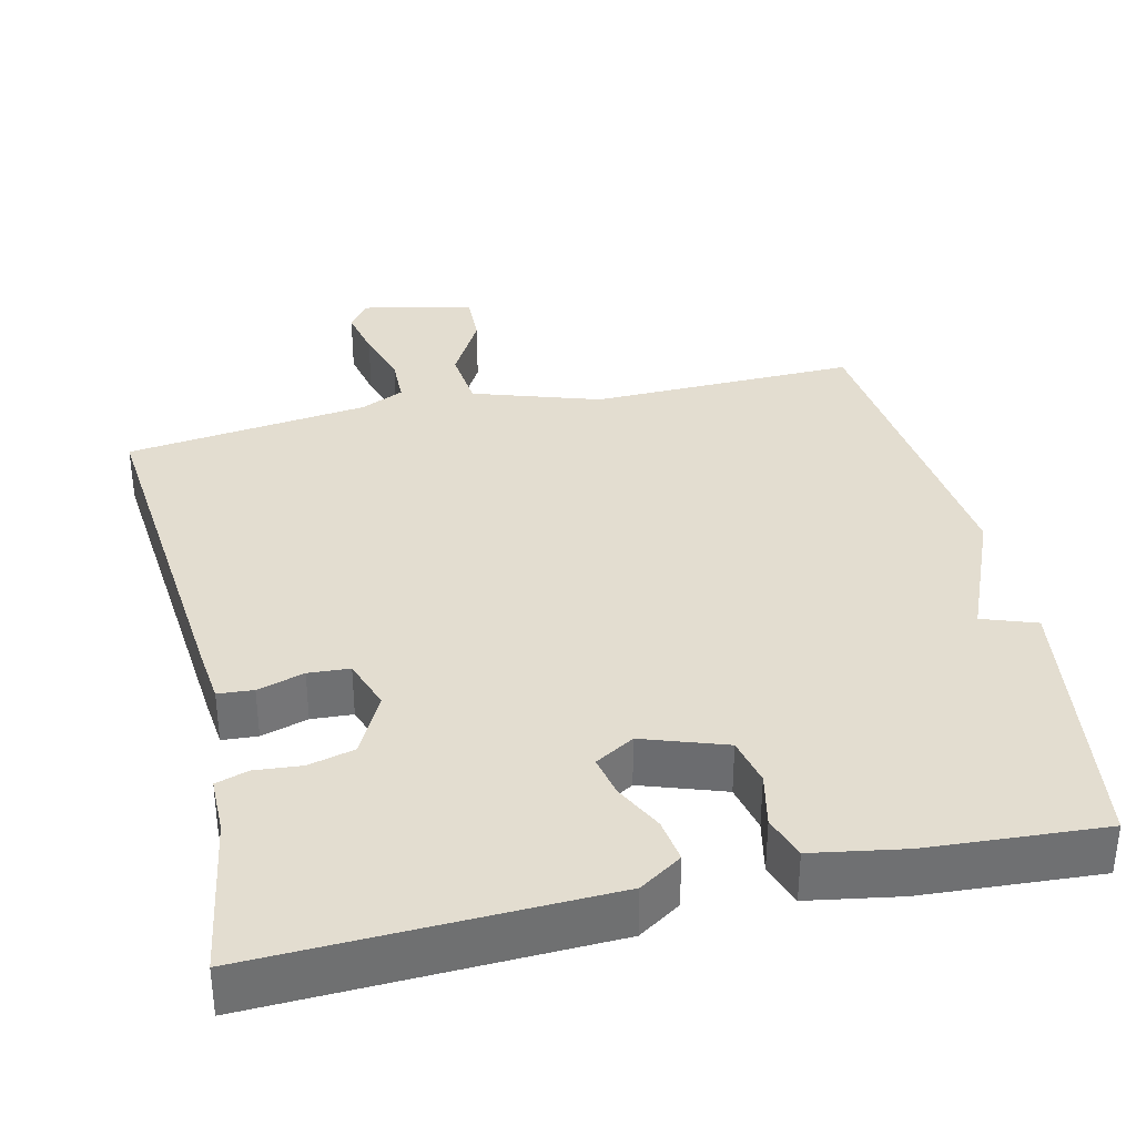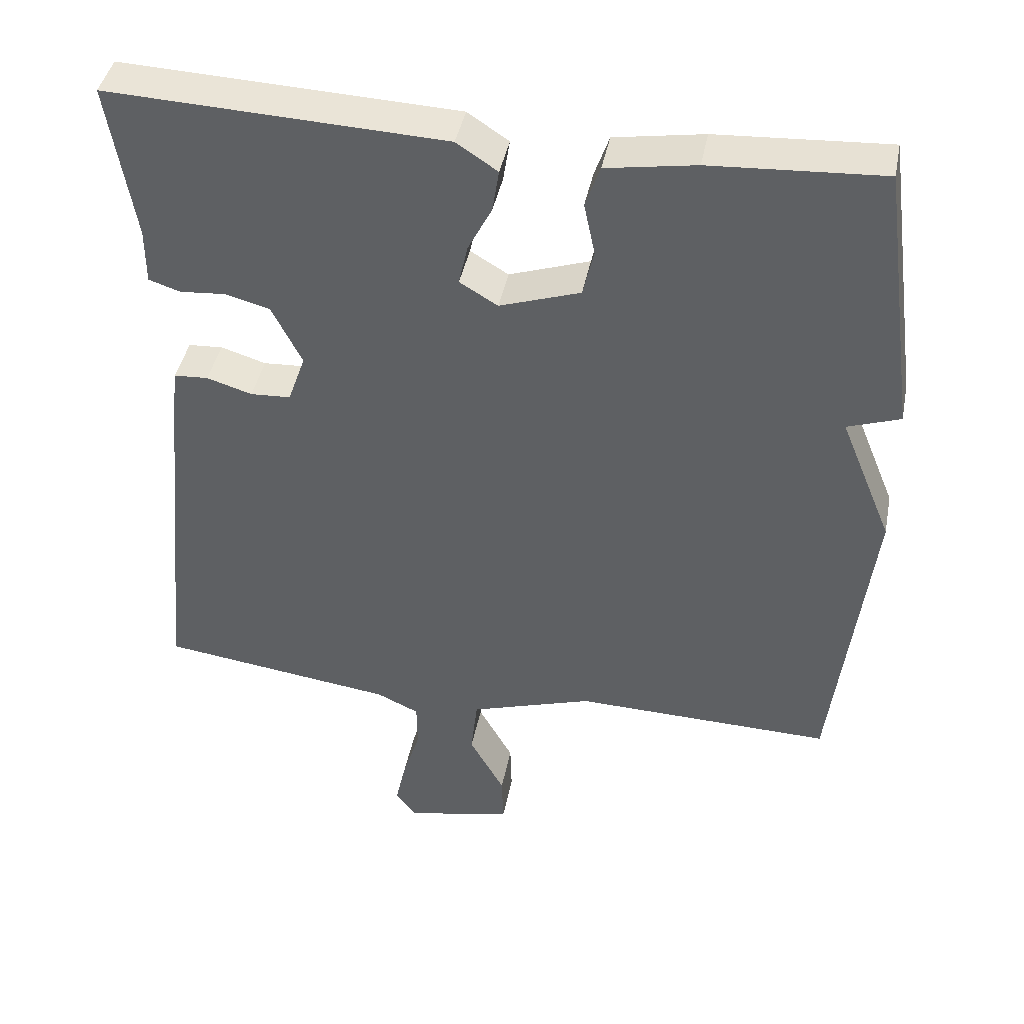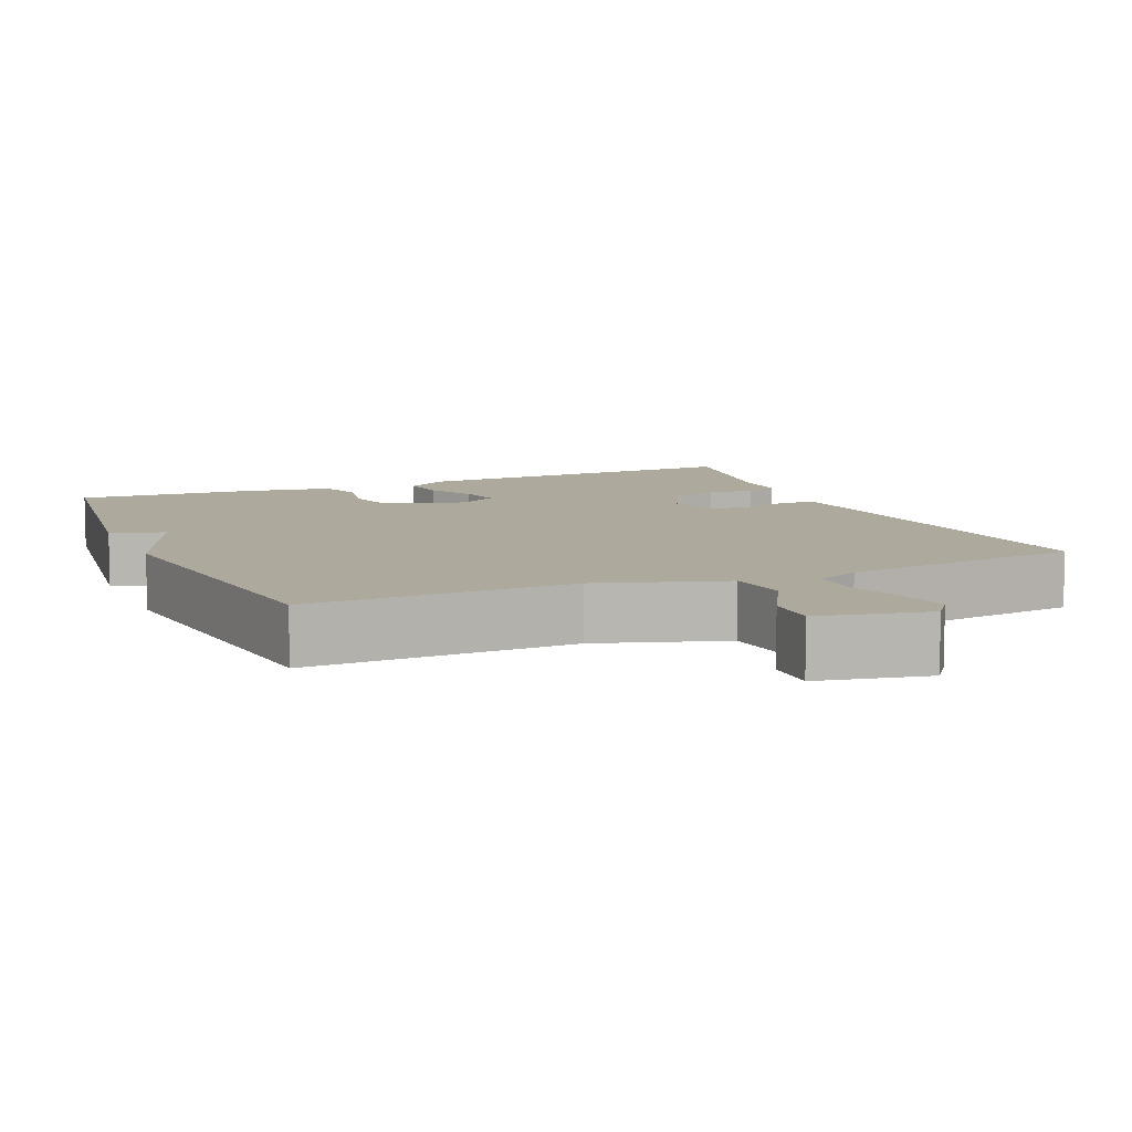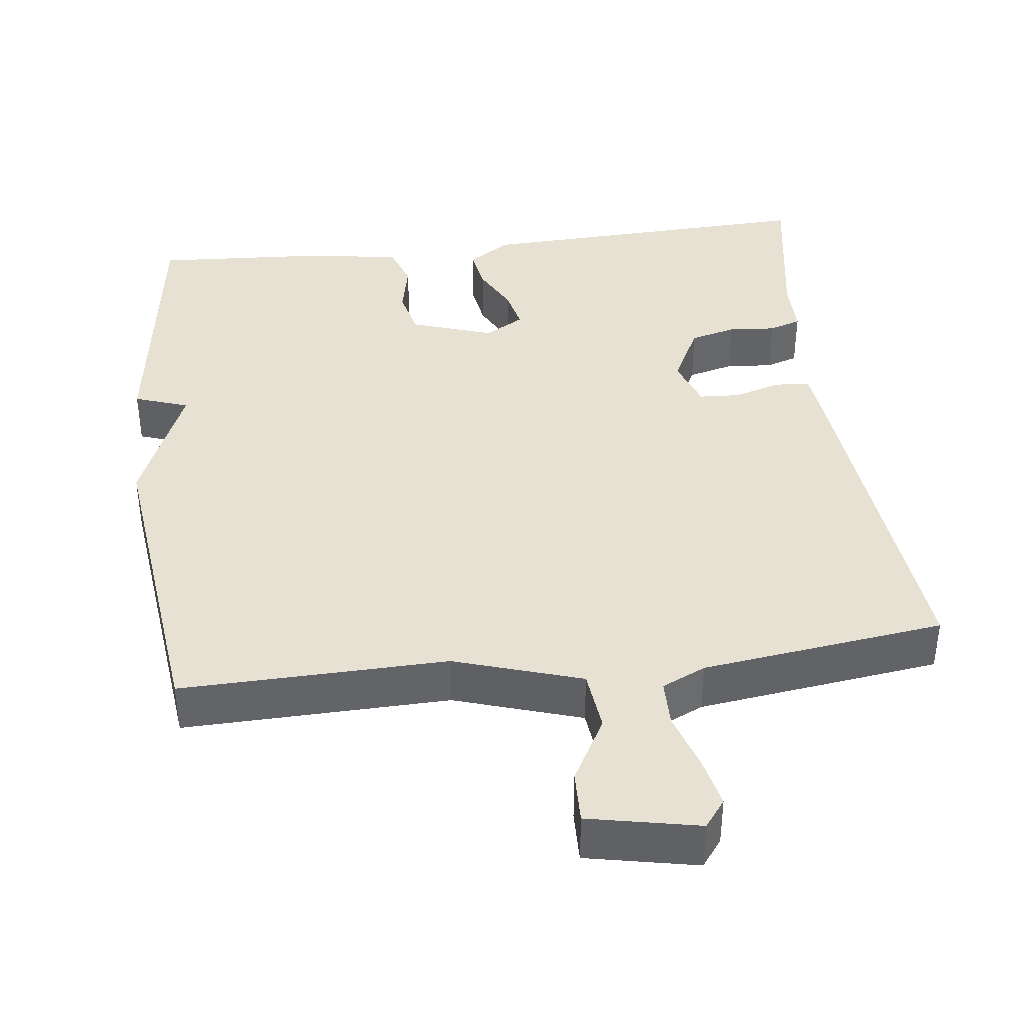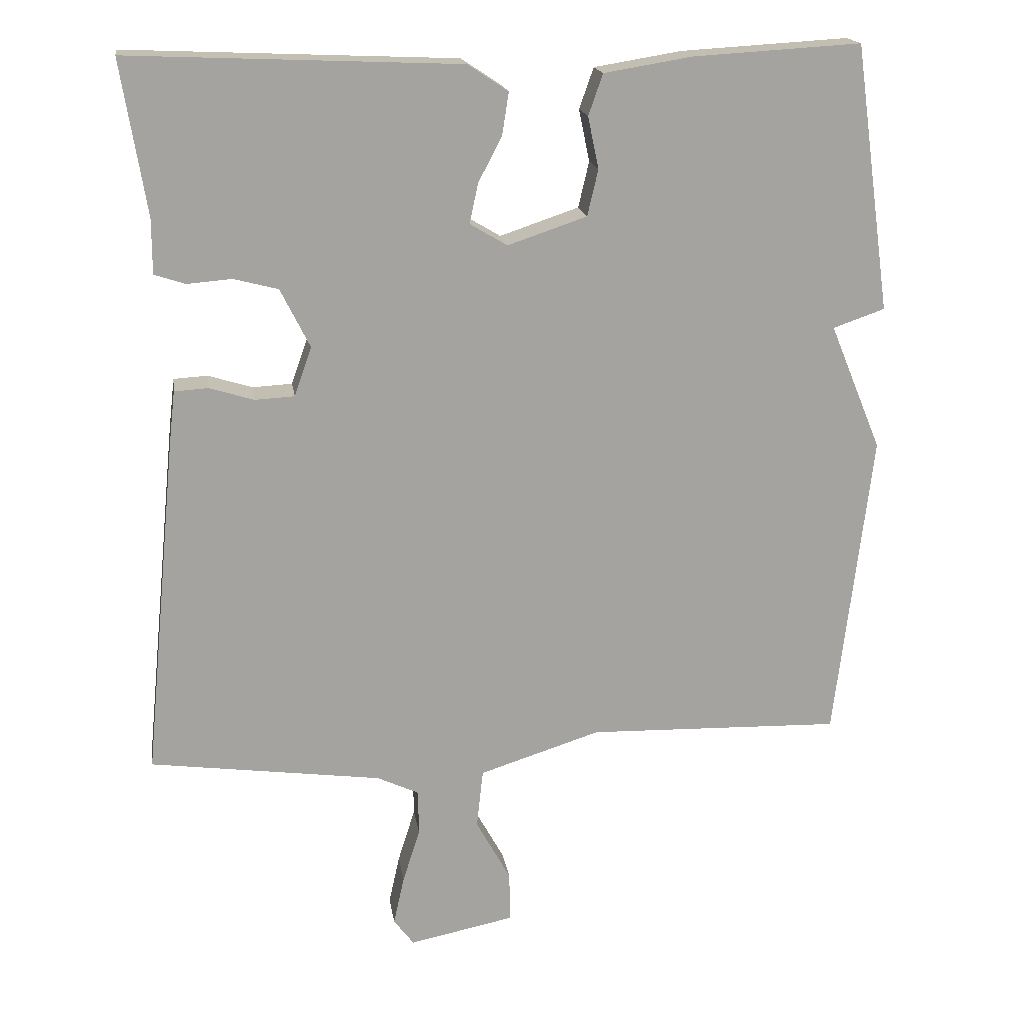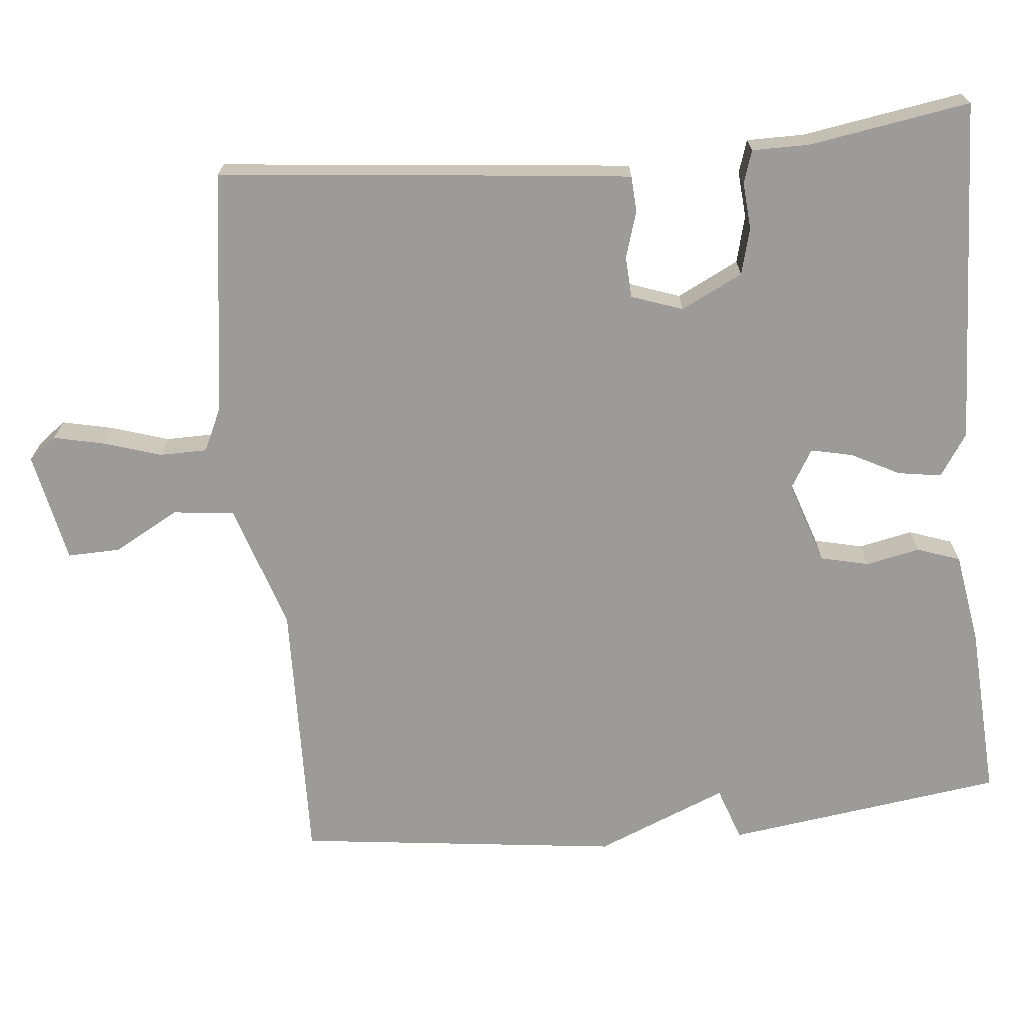
<metadata>
{"format":"obj","ext":"obj","renderer":"f3d","projection":"perspective","resolution":1024,"background":"white","views":[{"elev":35.5,"azim":-12.7,"up":"+Y"},{"elev":42.3,"azim":11.1,"up":"+Z"},{"elev":8.8,"azim":156.8,"up":"+Y"},{"elev":39.4,"azim":173.1,"up":"+Y"},{"elev":17.6,"azim":-8.5,"up":"+Z"},{"elev":-69.9,"azim":-84.5,"up":"+Y"}]}
</metadata>
<code>
v 0.5 0.07 -0.5
v 0.146 0.07 -0.491
v -0.023 0.07 -0.545
v -0.032 0.07 -0.627
v 0.016 0.07 -0.714
v 0.018 0.07 -0.784
v -0.129 0.07 -0.814
v -0.157 0.07 -0.777
v -0.142 0.07 -0.709
v -0.118 0.07 -0.633
v -0.119 0.07 -0.57
v -0.177 0.07 -0.543
v -0.5 0.07 -0.5
v -0.453 0.07 -0.021
v -0.445 0.07 0.048
v -0.398 0.07 0.051
v -0.336 0.07 0.032
v -0.281 0.07 0.035
v -0.257 0.07 0.103
v -0.298 0.07 0.185
v -0.36 0.07 0.201
v -0.422 0.07 0.196
v -0.465 0.07 0.21
v -0.465 0.07 0.286
v -0.5 0.07 0.5
v -0.04 0.07 0.481
v 0.016 0.07 0.444
v 0.007 0.07 0.386
v -0.026 0.07 0.322
v -0.038 0.07 0.267
v 0.014 0.07 0.236
v 0.124 0.07 0.273
v 0.139 0.07 0.337
v 0.124 0.07 0.409
v 0.144 0.07 0.466
v 0.266 0.07 0.486
v 0.5 0.07 0.5
v 0.551 0.07 0.13
v 0.479 0.07 0.105
v 0.551 0.07 -0.07
v 0.5 0 -0.5
v 0.146 0 -0.491
v -0.023 0 -0.545
v -0.032 0 -0.627
v 0.016 0 -0.714
v 0.018 0 -0.784
v -0.129 0 -0.814
v -0.157 0 -0.777
v -0.142 0 -0.709
v -0.118 0 -0.633
v -0.119 0 -0.57
v -0.177 0 -0.543
v -0.5 0 -0.5
v -0.453 0 -0.021
v -0.445 0 0.048
v -0.398 0 0.051
v -0.336 0 0.032
v -0.281 0 0.035
v -0.257 0 0.103
v -0.298 0 0.185
v -0.36 0 0.201
v -0.422 0 0.196
v -0.465 0 0.21
v -0.465 0 0.286
v -0.5 0 0.5
v -0.04 0 0.481
v 0.016 0 0.444
v 0.007 0 0.386
v -0.026 0 0.322
v -0.038 0 0.267
v 0.014 0 0.236
v 0.124 0 0.273
v 0.139 0 0.337
v 0.124 0 0.409
v 0.144 0 0.466
v 0.266 0 0.486
v 0.5 0 0.5
v 0.551 0 0.13
v 0.479 0 0.105
v 0.551 0 -0.07
f 39 40 1 2
f 37 38 39
f 36 37 39
f 35 36 39
f 34 35 39
f 33 34 39
f 39 2 3
f 33 39 3
f 32 33 3
f 31 32 3
f 30 31 3 4
f 27 28 29
f 26 27 29
f 25 26 29
f 24 25 29
f 24 29 30
f 23 24 30
f 22 23 30
f 21 22 30
f 20 21 30
f 19 20 30
f 18 19 30 4
f 15 16 17
f 14 15 17
f 13 14 17
f 12 13 17
f 11 12 17 18
f 8 9 10
f 7 8 10
f 6 7 10
f 5 6 10
f 4 5 10
f 4 10 11
f 4 11 18
f 42 41 80 79
f 79 78 77
f 79 77 76
f 79 76 75
f 79 75 74
f 79 74 73
f 43 42 79
f 43 79 73
f 43 73 72
f 43 72 71
f 44 43 71 70
f 69 68 67
f 69 67 66
f 69 66 65
f 69 65 64
f 70 69 64
f 70 64 63
f 70 63 62
f 70 62 61
f 70 61 60
f 70 60 59
f 44 70 59 58
f 57 56 55
f 57 55 54
f 57 54 53
f 57 53 52
f 58 57 52 51
f 50 49 48
f 50 48 47
f 50 47 46
f 50 46 45
f 50 45 44
f 51 50 44
f 58 51 44
f 1 41 42 2
f 2 42 43 3
f 3 43 44 4
f 4 44 45 5
f 5 45 46 6
f 6 46 47 7
f 7 47 48 8
f 8 48 49 9
f 9 49 50 10
f 10 50 51 11
f 11 51 52 12
f 12 52 53 13
f 13 53 54 14
f 14 54 55 15
f 15 55 56 16
f 16 56 57 17
f 17 57 58 18
f 18 58 59 19
f 19 59 60 20
f 20 60 61 21
f 21 61 62 22
f 22 62 63 23
f 23 63 64 24
f 24 64 65 25
f 25 65 66 26
f 26 66 67 27
f 27 67 68 28
f 28 68 69 29
f 29 69 70 30
f 30 70 71 31
f 31 71 72 32
f 32 72 73 33
f 33 73 74 34
f 34 74 75 35
f 35 75 76 36
f 36 76 77 37
f 37 77 78 38
f 38 78 79 39
f 39 79 80 40
f 40 80 41 1

</code>
